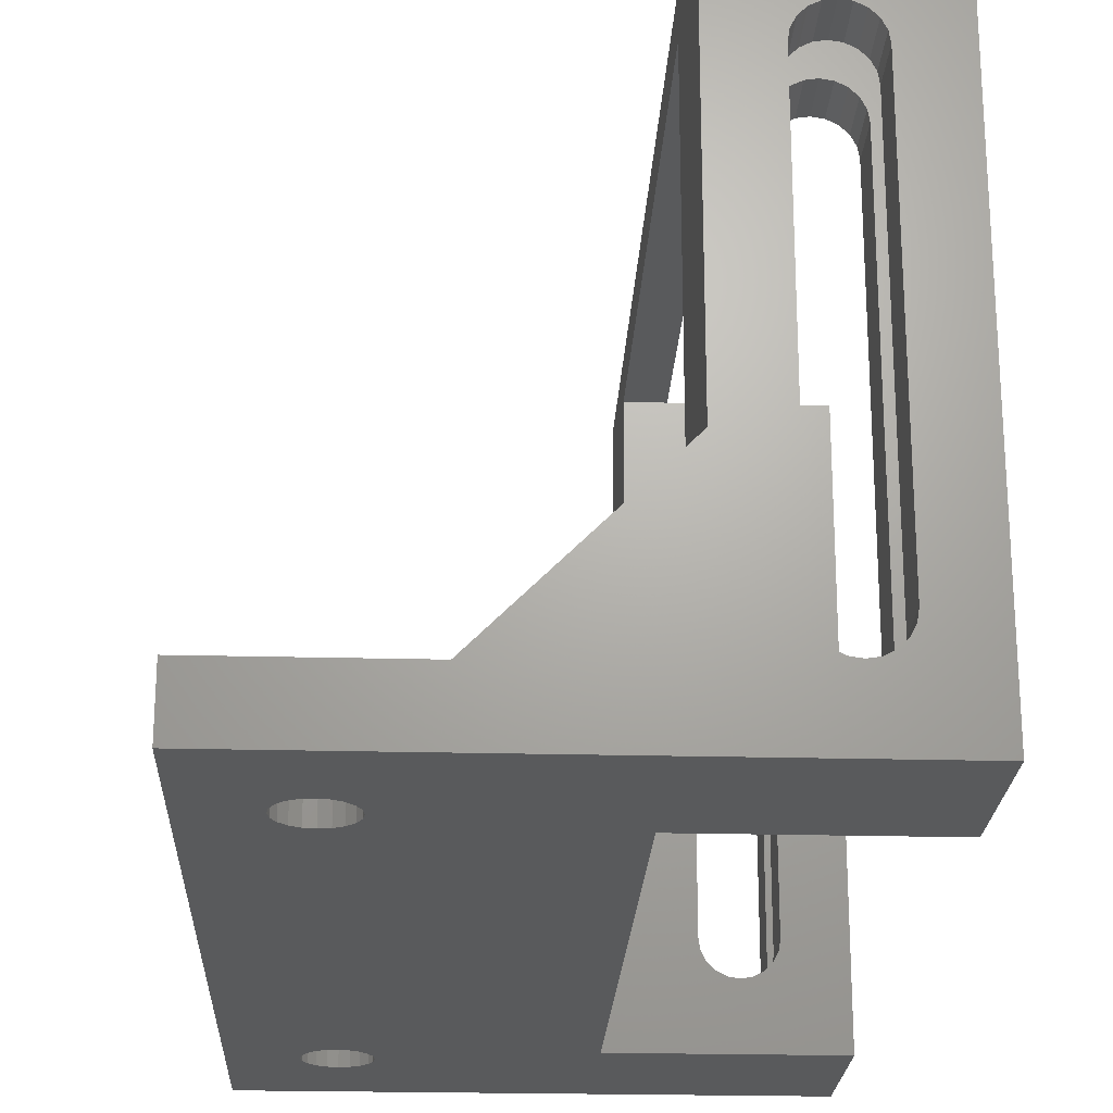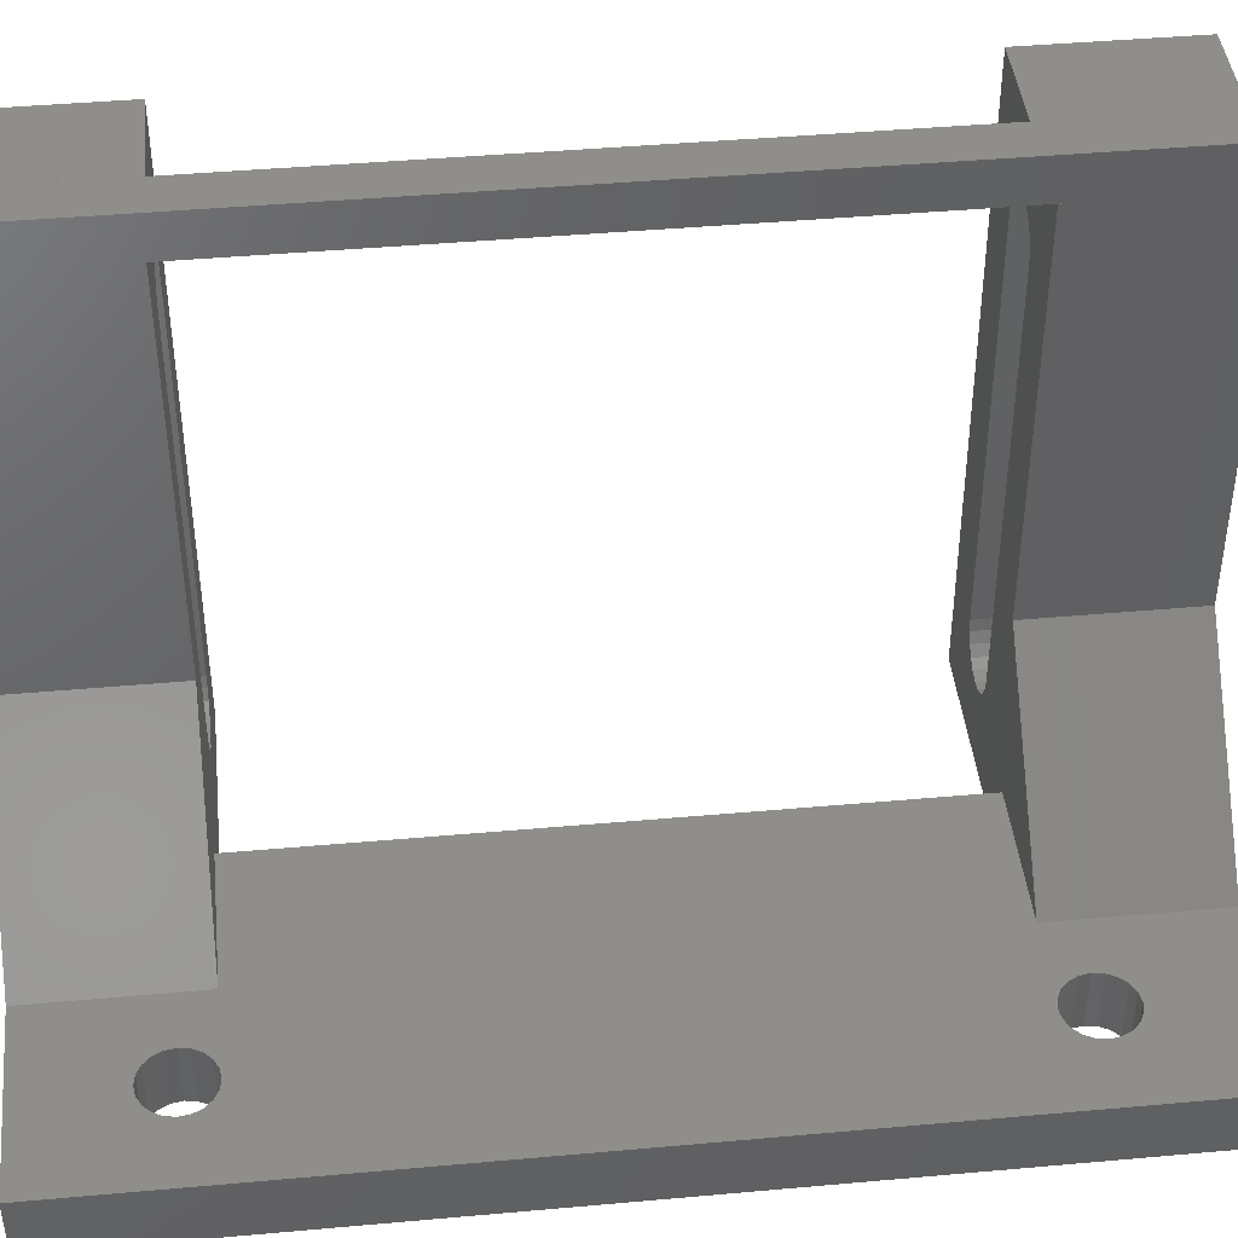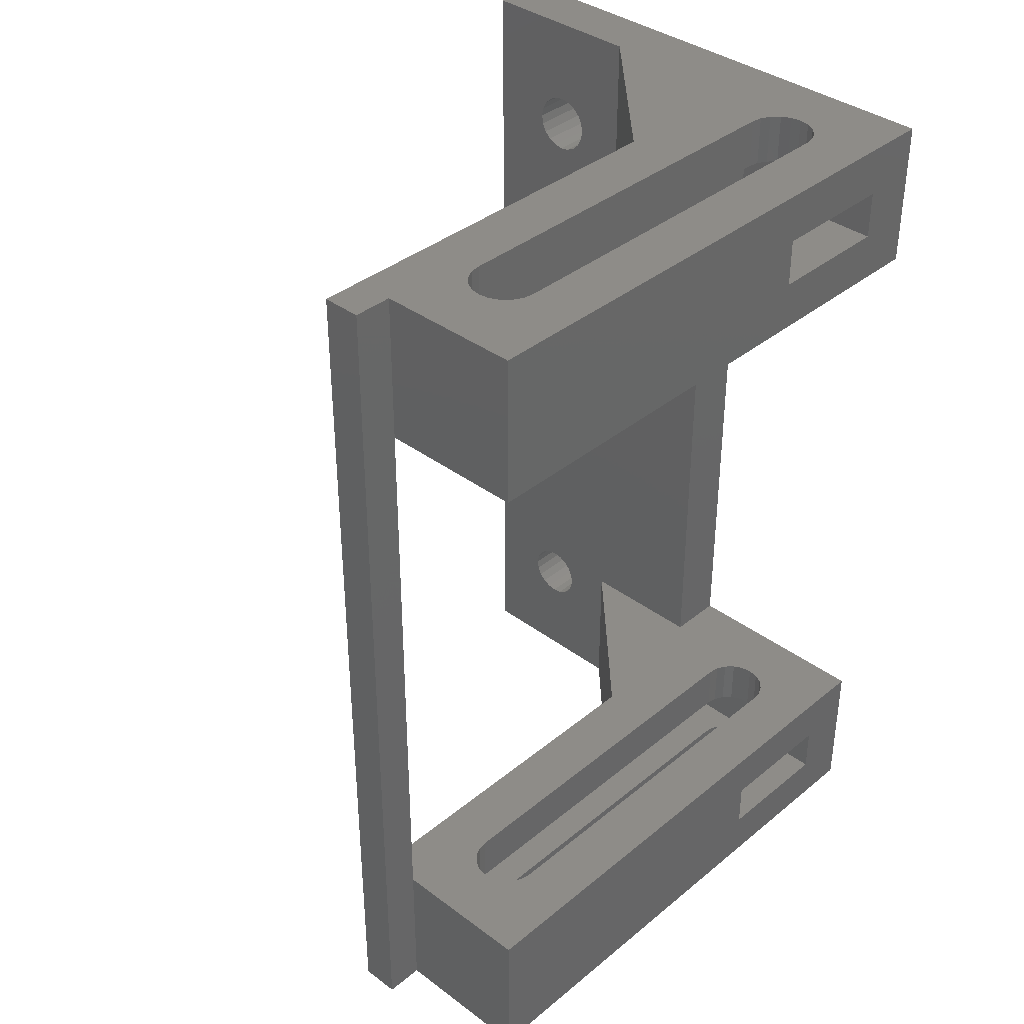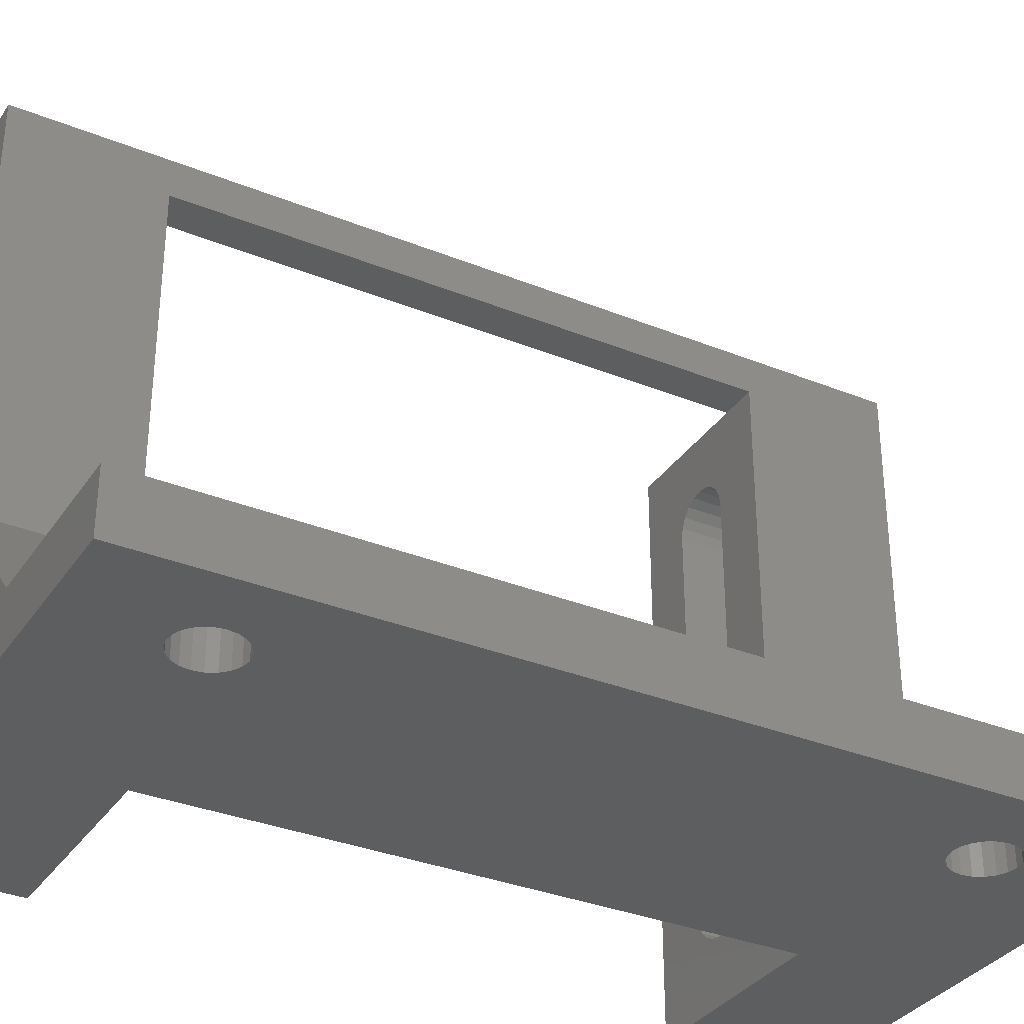
<metadata>
{"format":"stl","ext":"stl","renderer":"f3d","projection":"perspective","resolution":1024,"background":"white","views":[{"elev":-22.7,"azim":-2.6,"up":"+Z"},{"elev":43.1,"azim":-96.1,"up":"+Z"},{"elev":37.3,"azim":43.7,"up":"+Y"},{"elev":-33.6,"azim":-118.9,"up":"+Z"}]}
</metadata>
<code>
# stl→obj: 318 verts, 656 faces
v 15.72 7.7 3
v 15.72 38.1 0
v 15.72 38.1 3
v 15.72 7.7 0
v 5.646 38.35 3
v 8.925 38.1 3
v 5.994 38.7 3
v 8.925 7.7 3
v 6.218 6.662 3
v 6.295 6.175 3
v 5.207 38.13 3
v 5.994 7.101 3
v 4.72 38.05 3
v 5.646 7.449 3
v 5.207 7.673 3
v 4.72 7.75 3
v 4.233 38.13 3
v 4.233 7.673 3
v 3.794 38.35 3
v 3.794 7.449 3
v 3.446 38.7 3
v 3.446 7.101 3
v 3.222 39.14 3
v 3.222 6.662 3
v 0 45.8 3
v 3.145 39.62 3
v 6.218 40.11 3
v 8.925 45.8 3
v 6.218 39.14 3
v 6.295 39.62 3
v 5.994 40.55 3
v 5.646 40.9 3
v 5.207 41.12 3
v 4.72 41.2 3
v 4.233 41.12 3
v 0 0 3
v 3.222 40.11 3
v 3.446 40.55 3
v 3.794 40.9 3
v 6.218 5.688 3
v 8.925 0 3
v 5.994 5.249 3
v 5.646 4.901 3
v 5.207 4.677 3
v 4.72 4.6 3
v 4.233 4.677 3
v 3.794 4.901 3
v 3.446 5.249 3
v 3.222 5.688 3
v 3.145 6.175 3
v 18.05 5.1 3
v 26.36 2.6 3
v 26.36 5.1 3
v 18.05 2.6 3
v 26.36 0 3
v 26.36 7.7 3
v 5.646 7.449 0
v 5.994 7.101 0
v 6.218 39.14 0
v 6.295 39.62 0
v 5.207 7.673 0
v 5.994 38.7 0
v 5.646 38.35 0
v 5.207 38.13 0
v 4.72 7.75 0
v 4.72 38.05 0
v 4.233 7.673 0
v 4.233 38.13 0
v 3.794 7.449 0
v 3.794 38.35 0
v 3.446 7.101 0
v 3.446 38.7 0
v 3.222 6.662 0
v 3.222 39.14 0
v 0 0 0
v 3.145 6.175 0
v 26.36 0 0
v 26.36 7.7 0
v 6.218 6.662 0
v 6.295 6.175 0
v 5.646 4.901 0
v 6.218 5.688 0
v 5.994 5.249 0
v 5.207 4.677 0
v 4.72 4.6 0
v 0 45.8 0
v 3.222 5.688 0
v 3.446 5.249 0
v 3.794 4.901 0
v 4.233 4.677 0
v 26.36 45.8 0
v 26.36 38.1 0
v 6.218 40.11 0
v 5.994 40.55 0
v 5.646 40.9 0
v 5.207 41.12 0
v 4.72 41.2 0
v 4.233 41.12 0
v 3.794 40.9 0
v 3.446 40.55 0
v 3.222 40.11 0
v 3.145 39.62 0
v 16.93 0 30.12
v 21.64 0 27.07
v 26.36 0 30.12
v 21.1 0 26.98
v 20.62 0 26.74
v 20.23 0 26.35
v 19.98 0 25.86
v 19.89 0 25.32
v 16.93 0 11
v 19.89 0 5
v 21.1 0 3.336
v 21.64 0 3.25
v 20.62 0 3.584
v 20.23 0 3.971
v 19.98 0 4.459
v 22.19 0 26.98
v 22.67 0 26.74
v 23.06 0 26.35
v 23.31 0 25.86
v 23.39 0 25.32
v 23.39 0 5
v 23.31 0 4.459
v 23.06 0 3.971
v 22.67 0 3.584
v 22.19 0 3.336
v 21.64 2.6 3.25
v 22.19 2.6 3.336
v 21.64 7.7 3.25
v 22.19 5.1 3.336
v 22.19 7.7 3.336
v 21.64 5.1 3.25
v 23.31 5.1 4.459
v 23.39 7.7 5
v 23.31 7.7 4.459
v 23.39 5.1 5
v 23.39 2.6 5
v 23.31 2.6 4.459
v 20.23 5.1 3.971
v 20.62 7.7 3.584
v 20.23 7.7 3.971
v 20.62 5.1 3.584
v 20.62 2.6 3.584
v 20.23 2.6 3.971
v 22.67 2.6 3.584
v 22.67 5.1 3.584
v 22.67 7.7 3.584
v 21.1 5.1 3.336
v 21.1 7.7 3.336
v 21.1 2.6 3.336
v 23.06 5.1 3.971
v 23.06 7.7 3.971
v 23.06 2.6 3.971
v 19.89 5.1 5
v 19.98 7.7 4.459
v 19.89 7.7 5
v 19.98 5.1 4.459
v 19.98 2.6 4.459
v 19.89 2.6 5
v 26.36 7.7 30.12
v 21.64 7.7 27.07
v 16.93 7.7 30.12
v 22.19 7.7 26.98
v 22.67 7.7 26.74
v 23.06 7.7 26.35
v 23.31 7.7 25.86
v 23.39 7.7 25.32
v 21.1 7.7 26.98
v 20.62 7.7 26.74
v 20.23 7.7 26.35
v 19.98 7.7 25.86
v 19.89 7.7 25.32
v 16.93 7.7 11
v 26.36 5.1 9.7
v 26.36 2.6 9.7
v 25.25 2.6 9.7
v 25.25 5.1 9.7
v 18.05 2.6 28.92
v 18.05 5.1 28.92
v 21.64 5.1 27.07
v 25.25 5.1 28.92
v 21.1 5.1 26.98
v 20.62 5.1 26.74
v 20.23 5.1 26.35
v 19.98 5.1 25.86
v 19.89 5.1 25.32
v 22.19 5.1 26.98
v 22.67 5.1 26.74
v 23.06 5.1 26.35
v 23.31 5.1 25.86
v 23.39 5.1 25.32
v 25.25 2.6 28.92
v 21.64 2.6 27.07
v 22.19 2.6 26.98
v 22.67 2.6 26.74
v 23.06 2.6 26.35
v 23.31 2.6 25.86
v 23.39 2.6 25.32
v 21.1 2.6 26.98
v 20.62 2.6 26.74
v 20.23 2.6 26.35
v 19.98 2.6 25.86
v 19.89 2.6 25.32
v 21.64 40.7 3.25
v 22.19 38.1 3.336
v 22.19 40.7 3.336
v 21.64 38.1 3.25
v 21.64 45.8 3.25
v 22.19 43.2 3.336
v 22.19 45.8 3.336
v 21.64 43.2 3.25
v 23.31 43.2 4.459
v 23.39 45.8 5
v 23.31 45.8 4.459
v 23.39 43.2 5
v 23.31 38.1 4.459
v 23.39 40.7 5
v 23.31 40.7 4.459
v 23.39 38.1 5
v 20.23 43.2 3.971
v 20.62 45.8 3.584
v 20.23 45.8 3.971
v 20.62 43.2 3.584
v 20.23 38.1 3.971
v 20.62 40.7 3.584
v 20.23 40.7 3.971
v 20.62 38.1 3.584
v 22.67 38.1 3.584
v 22.67 40.7 3.584
v 22.67 43.2 3.584
v 22.67 45.8 3.584
v 16.93 38.1 30.12
v 21.64 38.1 27.07
v 26.36 38.1 30.12
v 21.1 38.1 26.98
v 20.62 38.1 26.74
v 20.23 38.1 26.35
v 19.98 38.1 25.86
v 19.89 38.1 25.32
v 16.93 38.1 11
v 19.89 38.1 5
v 19.98 38.1 4.459
v 22.19 38.1 26.98
v 22.67 38.1 26.74
v 23.06 38.1 26.35
v 23.31 38.1 25.86
v 23.39 38.1 25.32
v 26.36 38.1 3
v 21.1 38.1 3.336
v 23.06 38.1 3.971
v 21.1 43.2 3.336
v 21.1 45.8 3.336
v 21.1 40.7 3.336
v 23.06 43.2 3.971
v 23.06 45.8 3.971
v 23.06 40.7 3.971
v 19.89 43.2 5
v 19.98 45.8 4.459
v 19.89 45.8 5
v 19.98 43.2 4.459
v 19.98 40.7 4.459
v 19.89 40.7 5
v 26.36 45.8 30.12
v 21.64 45.8 27.07
v 16.93 45.8 30.12
v 22.19 45.8 26.98
v 22.67 45.8 26.74
v 23.06 45.8 26.35
v 23.31 45.8 25.86
v 23.39 45.8 25.32
v 26.36 45.8 3
v 21.1 45.8 26.98
v 20.62 45.8 26.74
v 20.23 45.8 26.35
v 19.98 45.8 25.86
v 19.89 45.8 25.32
v 16.93 45.8 11
v 26.36 43.2 9.7
v 26.36 40.7 9.7
v 26.36 40.7 3
v 26.36 43.2 3
v 25.25 40.7 9.7
v 25.25 43.2 9.7
v 18.05 40.7 28.92
v 18.05 43.2 3
v 18.05 43.2 28.92
v 18.05 40.7 3
v 21.64 43.2 27.07
v 25.25 43.2 28.92
v 21.1 43.2 26.98
v 20.62 43.2 26.74
v 20.23 43.2 26.35
v 19.98 43.2 25.86
v 19.89 43.2 25.32
v 22.19 43.2 26.98
v 22.67 43.2 26.74
v 23.06 43.2 26.35
v 23.31 43.2 25.86
v 23.39 43.2 25.32
v 25.25 40.7 28.92
v 21.64 40.7 27.07
v 22.19 40.7 26.98
v 22.67 40.7 26.74
v 23.06 40.7 26.35
v 23.31 40.7 25.86
v 23.39 40.7 25.32
v 21.1 40.7 26.98
v 20.62 40.7 26.74
v 20.23 40.7 26.35
v 19.98 40.7 25.86
v 19.89 40.7 25.32
v 18.93 0 32.12
v 18.93 45.8 30.12
v 18.93 45.8 32.12
v 18.93 0 30.12
v 16.93 45.8 32.12
v 16.93 0 32.12
f 1 2 3
f 2 1 4
f 5 6 7
f 8 9 10
f 11 6 5
f 8 12 9
f 13 6 11
f 8 14 12
f 6 13 8
f 8 15 14
f 16 8 13
f 8 16 15
f 17 16 13
f 17 18 16
f 19 18 17
f 19 20 18
f 21 20 19
f 21 22 20
f 23 22 21
f 23 24 22
f 25 23 26
f 23 25 24
f 27 6 28
f 29 6 30
f 7 6 29
f 6 27 30
f 28 31 27
f 28 32 31
f 28 33 32
f 28 34 33
f 25 34 28
f 34 25 35
f 36 24 25
f 37 25 26
f 38 25 37
f 39 25 38
f 35 25 39
f 6 1 3
f 1 6 8
f 40 8 10
f 8 40 41
f 42 41 40
f 43 41 42
f 44 41 43
f 45 41 44
f 36 45 46
f 36 46 47
f 45 36 41
f 48 36 47
f 49 36 48
f 50 36 49
f 24 36 50
f 51 52 53
f 52 51 54
f 53 52 55
f 53 55 56
f 57 4 58
f 2 59 60
f 61 4 57
f 2 62 59
f 4 61 2
f 2 63 62
f 64 2 61
f 2 64 63
f 65 64 61
f 65 66 64
f 67 66 65
f 67 68 66
f 69 68 67
f 69 70 68
f 71 70 69
f 71 72 70
f 73 72 71
f 73 74 72
f 75 73 76
f 73 75 74
f 77 4 78
f 79 4 80
f 81 4 77
f 4 82 80
f 4 83 82
f 4 81 83
f 75 81 77
f 81 75 84
f 84 75 85
f 86 74 75
f 87 75 76
f 88 75 87
f 89 75 88
f 90 75 89
f 85 75 90
f 2 91 92
f 58 4 79
f 93 2 60
f 94 2 93
f 95 2 94
f 2 95 91
f 86 95 96
f 86 96 97
f 86 97 98
f 95 86 91
f 99 86 98
f 100 86 99
f 101 86 100
f 102 86 101
f 74 86 102
f 75 25 86
f 25 75 36
f 75 41 36
f 77 41 75
f 41 77 55
f 103 104 105
f 103 106 104
f 103 107 106
f 103 108 107
f 103 109 108
f 103 110 109
f 111 110 103
f 111 112 110
f 41 112 111
f 113 41 114
f 115 41 113
f 116 41 115
f 117 41 116
f 112 41 117
f 118 105 104
f 119 105 118
f 120 105 119
f 121 105 120
f 122 105 121
f 55 122 123
f 122 55 105
f 124 55 123
f 125 55 124
f 126 55 125
f 127 55 126
f 114 55 127
f 55 114 41
f 80 9 79
f 9 80 10
f 90 47 46
f 47 90 89
f 22 69 20
f 69 22 71
f 79 12 58
f 12 79 9
f 81 42 83
f 42 81 43
f 50 73 24
f 73 50 76
f 84 45 44
f 45 84 85
f 58 14 57
f 14 58 12
f 49 76 50
f 76 49 87
f 47 88 48
f 88 47 89
f 81 44 43
f 44 81 84
f 61 14 15
f 14 61 57
f 67 16 18
f 16 67 65
f 65 15 16
f 15 65 61
f 85 46 45
f 46 85 90
f 69 18 20
f 18 69 67
f 48 87 49
f 87 48 88
f 24 71 22
f 71 24 73
f 83 40 82
f 40 83 42
f 82 10 80
f 10 82 40
f 60 27 93
f 27 60 30
f 99 35 39
f 35 99 98
f 63 7 62
f 7 63 5
f 59 30 60
f 30 59 29
f 62 29 59
f 29 62 7
f 96 32 33
f 32 96 95
f 68 19 17
f 19 68 70
f 93 31 94
f 31 93 27
f 95 31 32
f 31 95 94
f 21 74 23
f 74 21 72
f 63 11 5
f 11 63 64
f 23 102 26
f 102 23 74
f 37 100 38
f 100 37 101
f 66 17 13
f 17 66 68
f 98 34 35
f 34 98 97
f 97 33 34
f 33 97 96
f 26 101 37
f 101 26 102
f 100 39 38
f 39 100 99
f 19 72 21
f 72 19 70
f 64 13 11
f 13 64 66
f 128 127 129
f 127 128 114
f 130 131 132
f 131 130 133
f 134 135 136
f 135 134 137
f 124 138 139
f 138 124 123
f 140 141 142
f 141 140 143
f 116 144 145
f 144 116 115
f 129 126 146
f 126 129 127
f 132 147 148
f 147 132 131
f 141 149 150
f 149 141 143
f 144 113 151
f 113 144 115
f 152 136 153
f 136 152 134
f 125 139 154
f 139 125 124
f 155 156 157
f 156 155 158
f 112 159 160
f 159 112 117
f 158 142 156
f 142 158 140
f 117 145 159
f 145 117 116
f 150 133 130
f 133 150 149
f 151 114 128
f 114 151 113
f 147 153 148
f 153 147 152
f 126 154 146
f 154 126 125
f 130 4 150
f 150 4 1
f 161 162 163
f 161 164 162
f 161 165 164
f 161 166 165
f 161 167 166
f 161 168 167
f 56 168 161
f 148 78 132
f 78 148 56
f 153 56 148
f 136 56 153
f 135 56 136
f 168 56 135
f 169 163 162
f 170 163 169
f 171 163 170
f 172 163 171
f 173 163 172
f 173 174 163
f 157 174 173
f 1 157 156
f 132 78 130
f 4 130 78
f 1 141 150
f 1 142 141
f 1 156 142
f 157 1 174
f 174 1 8
f 161 175 56
f 161 176 175
f 105 176 161
f 55 176 105
f 176 55 52
f 56 175 53
f 177 175 176
f 175 177 178
f 179 51 180
f 51 179 54
f 180 181 182
f 180 183 181
f 180 184 183
f 180 185 184
f 180 186 185
f 180 187 186
f 51 187 180
f 149 51 133
f 143 51 149
f 140 51 143
f 158 51 140
f 155 51 158
f 187 51 155
f 188 182 181
f 189 182 188
f 190 182 189
f 191 182 190
f 192 182 191
f 192 178 182
f 137 178 192
f 137 175 178
f 53 137 134
f 53 134 152
f 137 53 175
f 147 53 152
f 131 53 147
f 133 53 131
f 53 133 51
f 176 138 177
f 52 138 176
f 138 52 139
f 129 52 128
f 146 52 129
f 154 52 146
f 139 52 154
f 193 194 179
f 193 195 194
f 193 196 195
f 193 197 196
f 193 198 197
f 193 199 198
f 177 199 193
f 199 177 138
f 200 179 194
f 201 179 200
f 202 179 201
f 203 179 202
f 204 179 203
f 54 204 160
f 204 54 179
f 159 54 160
f 145 54 159
f 144 54 145
f 151 54 144
f 128 54 151
f 54 128 52
f 177 182 178
f 182 177 193
f 179 182 193
f 182 179 180
f 123 199 138
f 199 123 122
f 110 160 204
f 160 110 112
f 137 168 135
f 168 137 192
f 187 157 173
f 157 187 155
f 190 165 166
f 165 190 189
f 120 196 197
f 196 120 119
f 122 198 199
f 198 122 121
f 192 167 168
f 167 192 191
f 106 194 104
f 194 106 200
f 183 162 181
f 162 183 169
f 188 165 189
f 165 188 164
f 118 196 119
f 196 118 195
f 121 197 198
f 197 121 120
f 191 166 167
f 166 191 190
f 104 195 118
f 195 104 194
f 181 164 188
f 164 181 162
f 185 172 171
f 172 185 186
f 108 203 202
f 203 108 109
f 186 173 172
f 173 186 187
f 109 204 203
f 204 109 110
f 107 202 201
f 202 107 108
f 184 171 170
f 171 184 185
f 107 200 106
f 200 107 201
f 184 169 183
f 169 184 170
f 163 105 161
f 105 163 103
f 111 163 174
f 163 111 103
f 41 174 8
f 174 41 111
f 55 78 56
f 78 55 77
f 205 206 207
f 206 205 208
f 209 210 211
f 210 209 212
f 213 214 215
f 214 213 216
f 217 218 219
f 218 217 220
f 221 222 223
f 222 221 224
f 225 226 227
f 226 225 228
f 207 229 230
f 229 207 206
f 211 231 232
f 231 211 210
f 233 234 235
f 233 236 234
f 233 237 236
f 233 238 237
f 233 239 238
f 233 240 239
f 241 240 233
f 241 242 240
f 3 242 241
f 2 228 3
f 225 3 228
f 243 3 225
f 242 3 243
f 3 241 6
f 244 235 234
f 245 235 244
f 246 235 245
f 247 235 246
f 248 235 247
f 249 248 220
f 228 2 250
f 248 249 235
f 217 249 220
f 251 249 217
f 229 249 251
f 92 229 206
f 92 206 208
f 250 2 208
f 92 208 2
f 229 92 249
f 222 252 253
f 252 222 224
f 226 250 254
f 250 226 228
f 255 215 256
f 215 255 213
f 251 219 257
f 219 251 217
f 258 259 260
f 259 258 261
f 242 262 263
f 262 242 243
f 261 223 259
f 223 261 221
f 243 227 262
f 227 243 225
f 253 212 209
f 212 253 252
f 254 208 205
f 208 254 250
f 231 256 232
f 256 231 255
f 229 257 230
f 257 229 251
f 264 265 266
f 264 267 265
f 264 268 267
f 264 269 268
f 264 270 269
f 264 271 270
f 272 271 264
f 232 91 211
f 91 232 272
f 256 272 232
f 215 272 256
f 214 272 215
f 271 272 214
f 273 266 265
f 274 266 273
f 275 266 274
f 276 266 275
f 277 266 276
f 277 278 266
f 260 278 277
f 28 260 259
f 260 28 278
f 223 28 259
f 222 28 223
f 253 28 222
f 91 253 209
f 211 91 209
f 253 91 28
f 86 28 91
f 28 86 25
f 264 279 272
f 264 280 279
f 235 280 264
f 249 280 235
f 280 249 281
f 272 279 282
f 283 279 280
f 279 283 284
f 285 286 287
f 286 285 288
f 287 289 290
f 287 291 289
f 287 292 291
f 287 293 292
f 287 294 293
f 287 295 294
f 286 295 287
f 252 286 212
f 224 286 252
f 221 286 224
f 261 286 221
f 258 286 261
f 295 286 258
f 296 290 289
f 297 290 296
f 298 290 297
f 299 290 298
f 300 290 299
f 300 284 290
f 216 284 300
f 216 279 284
f 282 216 213
f 282 213 255
f 216 282 279
f 231 282 255
f 210 282 231
f 212 282 210
f 282 212 286
f 280 218 283
f 281 218 280
f 218 281 219
f 207 281 205
f 230 281 207
f 257 281 230
f 219 281 257
f 301 302 285
f 301 303 302
f 301 304 303
f 301 305 304
f 301 306 305
f 301 307 306
f 283 307 301
f 307 283 218
f 308 285 302
f 309 285 308
f 310 285 309
f 311 285 310
f 312 285 311
f 288 312 263
f 312 288 285
f 262 288 263
f 227 288 262
f 226 288 227
f 254 288 226
f 205 288 254
f 288 205 281
f 283 290 284
f 290 283 301
f 285 290 301
f 290 285 287
f 220 307 218
f 307 220 248
f 240 263 312
f 263 240 242
f 216 271 214
f 271 216 300
f 295 260 277
f 260 295 258
f 298 268 269
f 268 298 297
f 246 304 305
f 304 246 245
f 248 306 307
f 306 248 247
f 300 270 271
f 270 300 299
f 236 302 234
f 302 236 308
f 291 265 289
f 265 291 273
f 296 268 297
f 268 296 267
f 244 304 245
f 304 244 303
f 247 305 306
f 305 247 246
f 299 269 270
f 269 299 298
f 234 303 244
f 303 234 302
f 289 267 296
f 267 289 265
f 293 276 275
f 276 293 294
f 238 311 310
f 311 238 239
f 294 277 276
f 277 294 295
f 239 312 311
f 312 239 240
f 237 310 309
f 310 237 238
f 292 275 274
f 275 292 293
f 237 308 236
f 308 237 309
f 292 273 291
f 273 292 274
f 266 235 264
f 235 266 233
f 241 266 278
f 266 241 233
f 6 278 28
f 278 6 241
f 249 91 272
f 91 249 92
f 286 281 282
f 281 286 288
f 281 249 272
f 282 281 272
f 313 314 315
f 314 313 316
f 317 313 315
f 313 317 318
f 103 314 316
f 314 103 266
f 103 317 266
f 317 103 318
f 314 317 315
f 317 314 266
f 103 313 318
f 313 103 316

</code>
